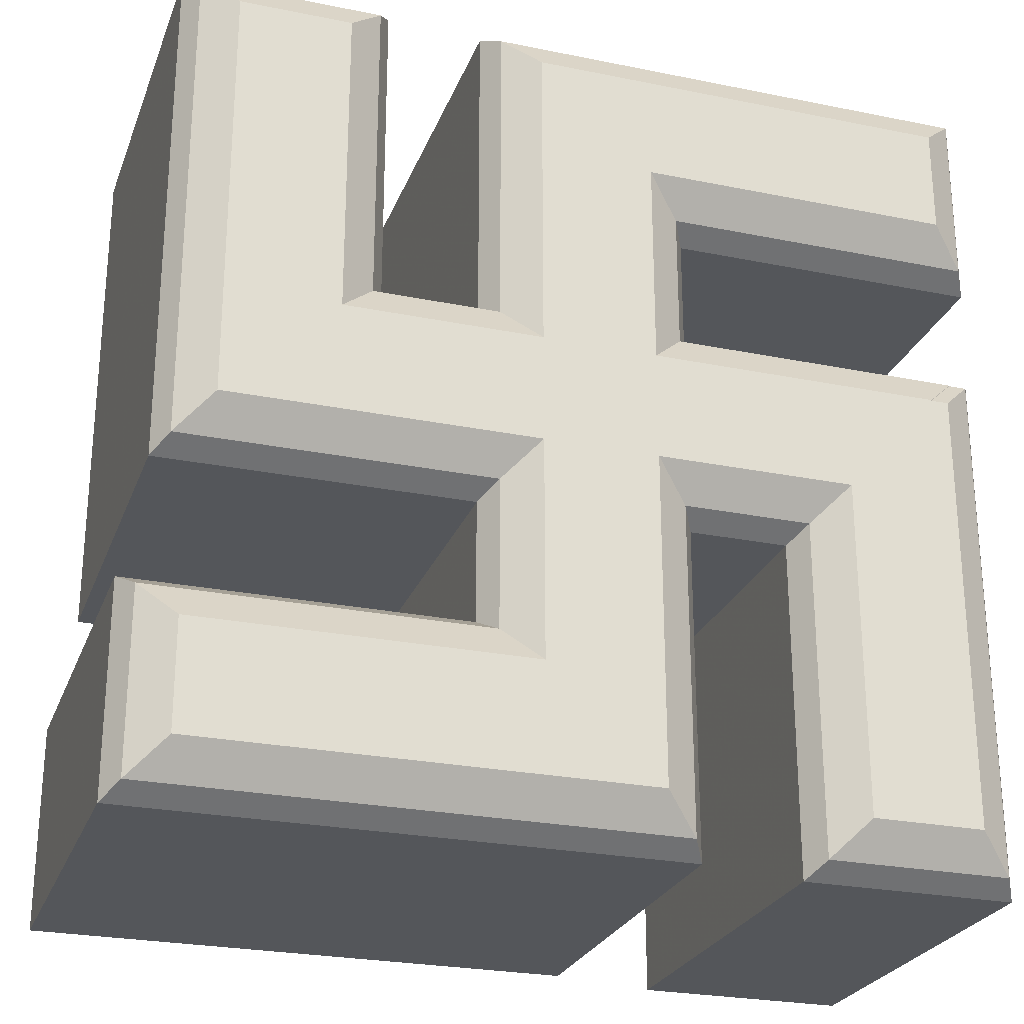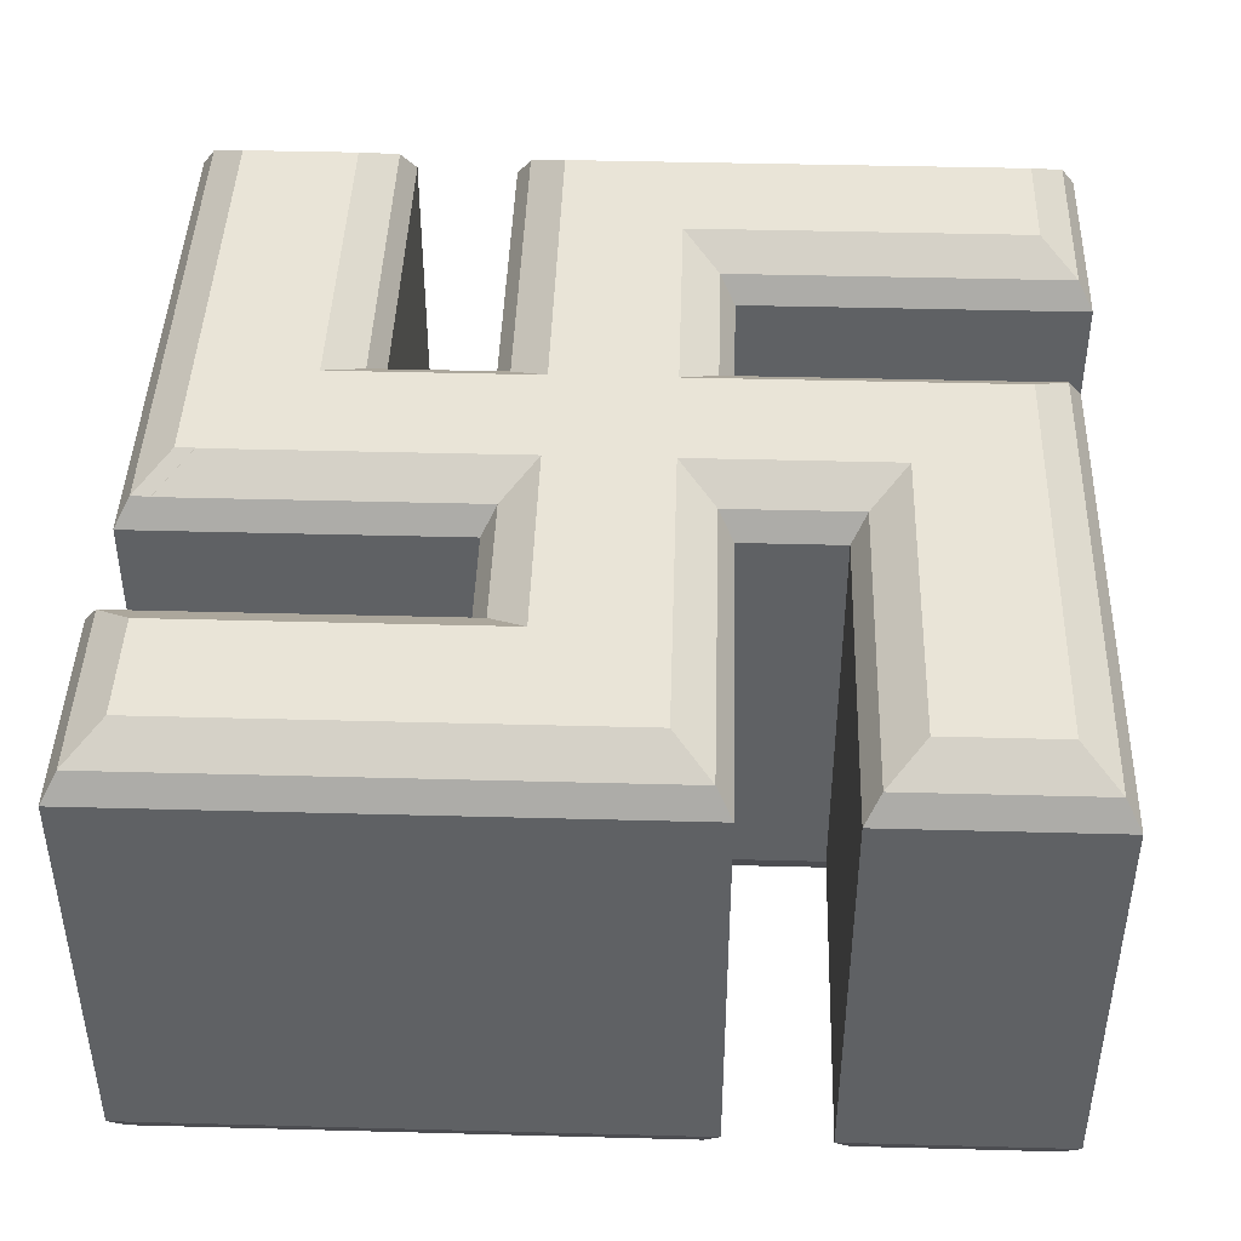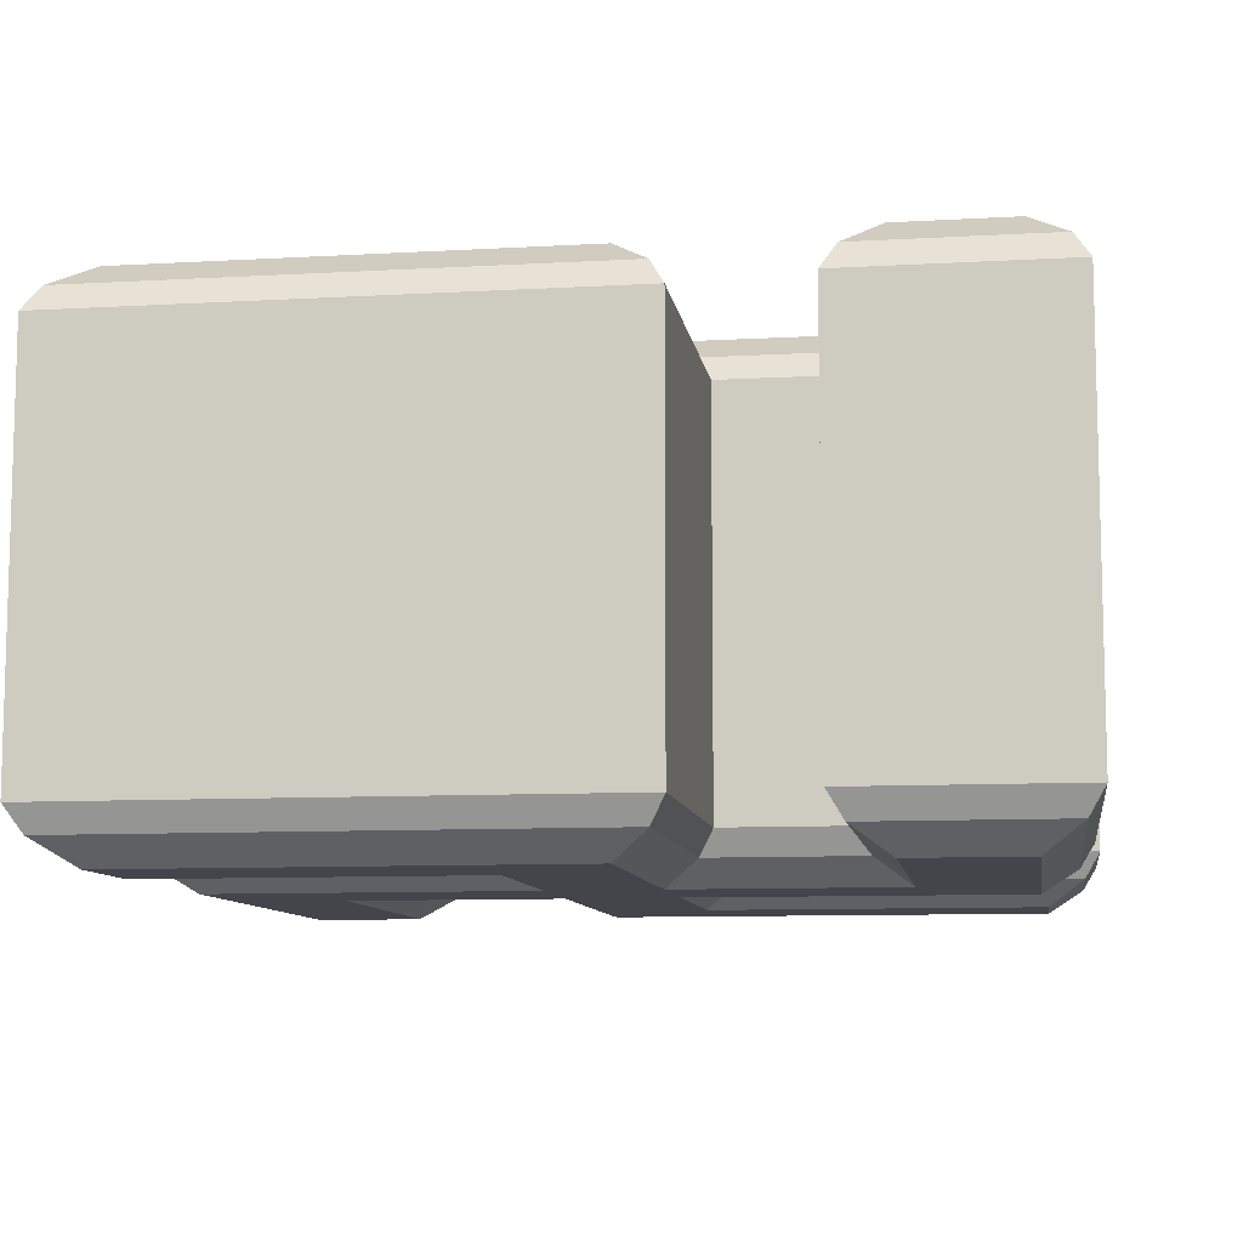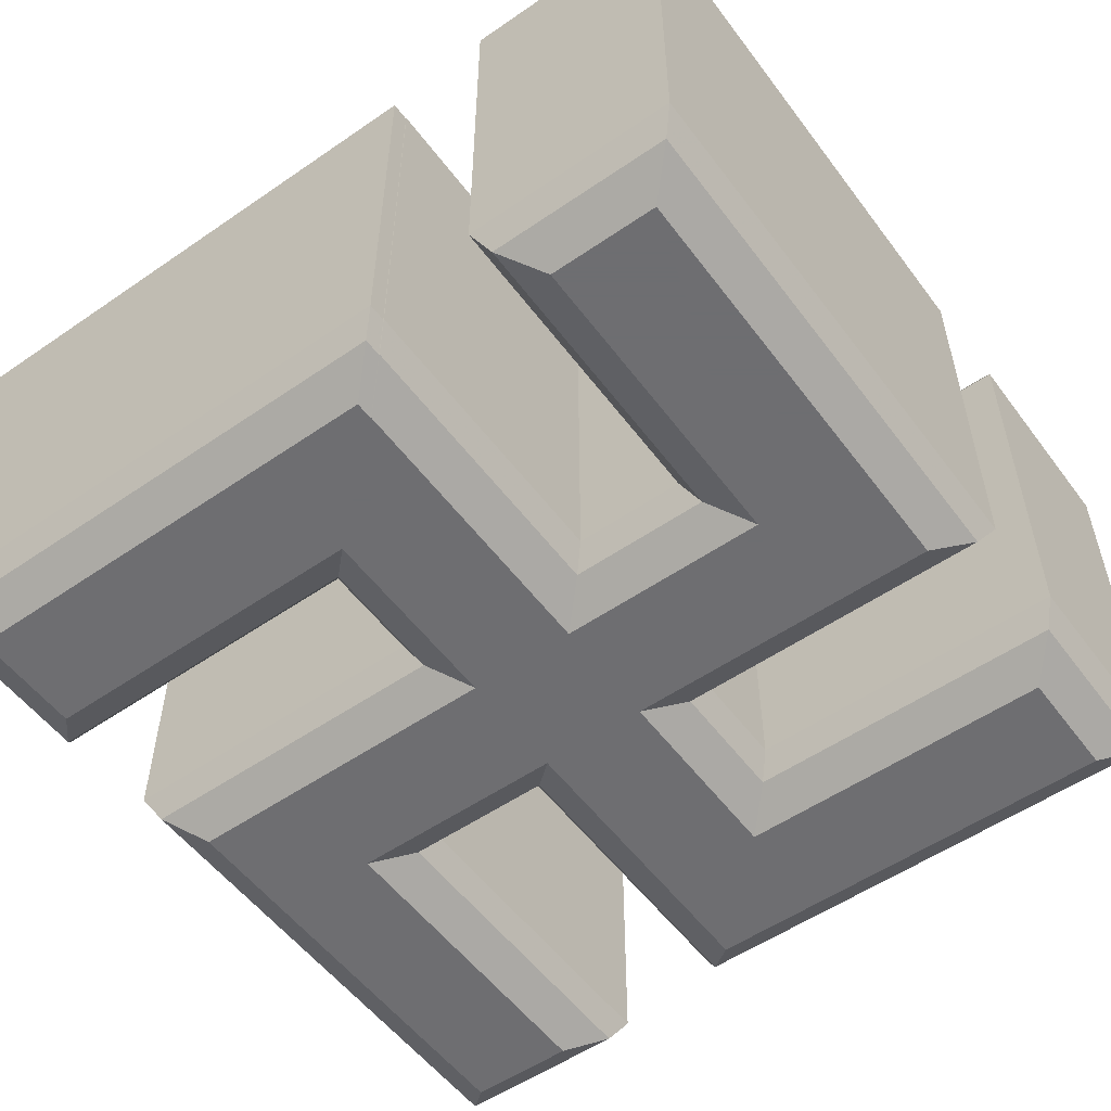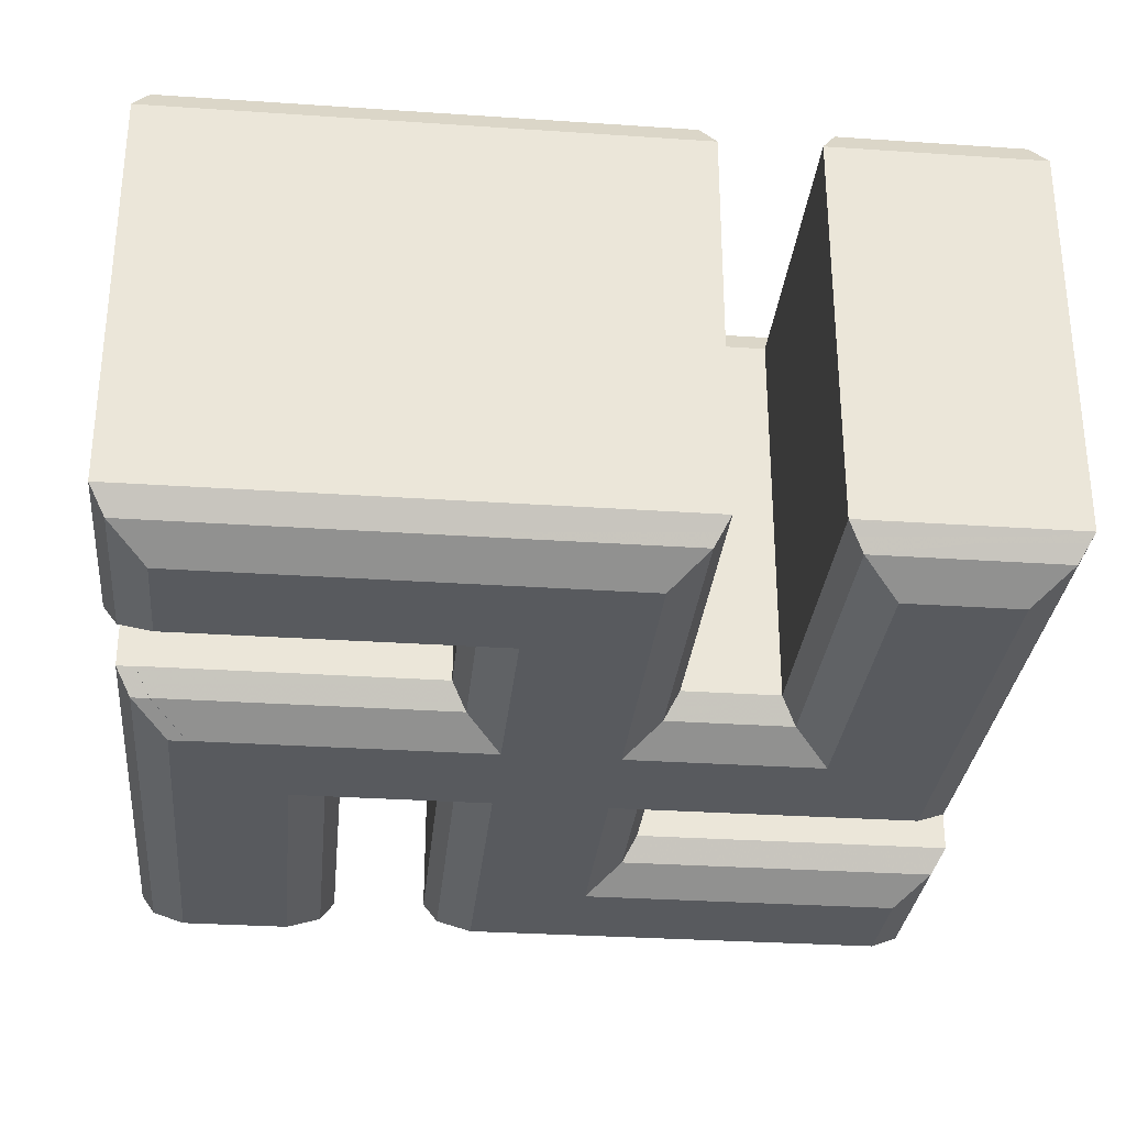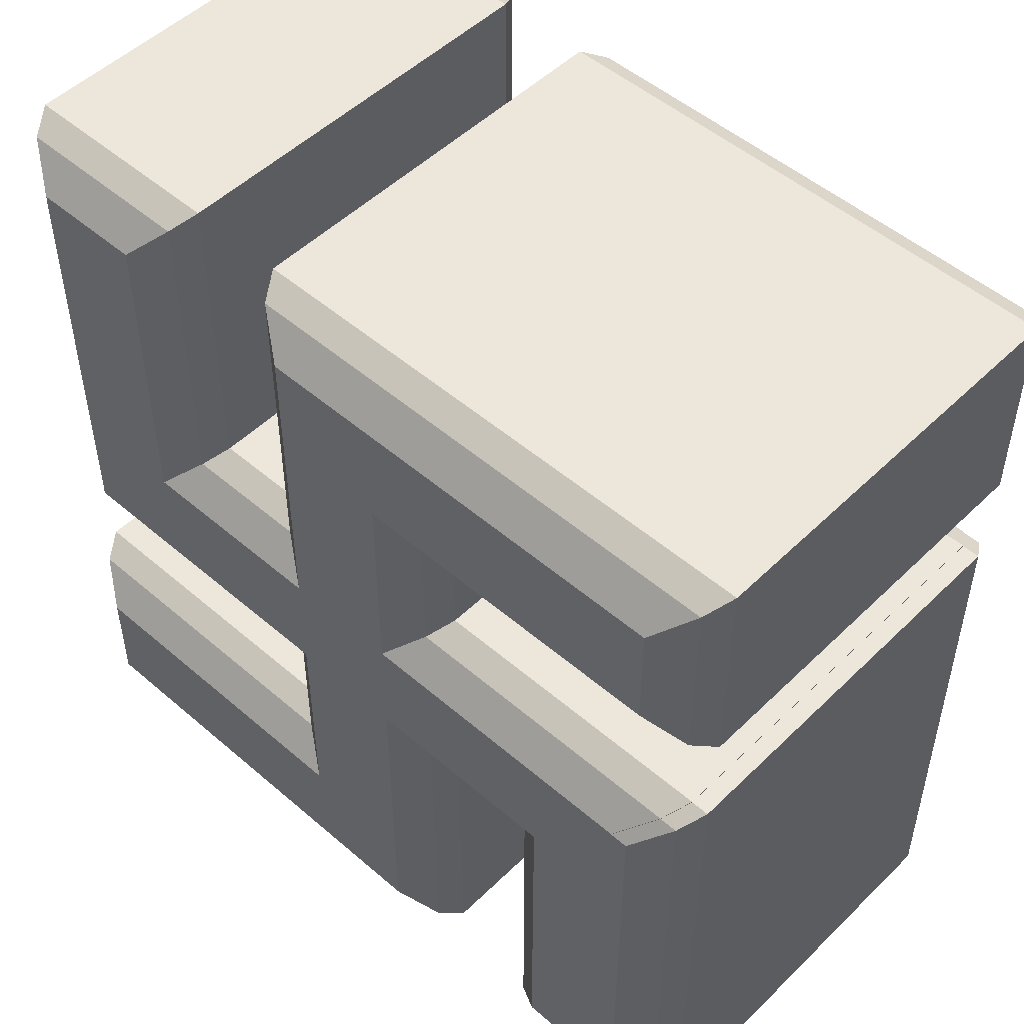
<metadata>
{"format":"obj","ext":"obj","renderer":"f3d","projection":"perspective","resolution":1024,"background":"white","views":[{"elev":-25.7,"azim":162.0,"up":"+Z"},{"elev":43.5,"azim":1.8,"up":"+Y"},{"elev":-9.3,"azim":98.6,"up":"+Y"},{"elev":-54.4,"azim":-53.9,"up":"+Y"},{"elev":-30.5,"azim":-5.6,"up":"+Y"},{"elev":50.6,"azim":-136.7,"up":"+Z"}]}
</metadata>
<code>
o obj_0
v -11.86 		9.5 		19.68
v -11.86 		9.5 		25.92
v -11.86 		-2.5 		19.68
v -11.86 		-2.5 		25.92
v 2.56 		11 		4.96
v -0.88 		11 		11.62
v -6.86 		11 		11.62
v 2.56 		-4 		24.42
v -0.88 		11 		14.88
v 11.84 		-4 		24.5
v 8.48 		-4 		24.5
v -11.72 		-2.5 		16.36
v -11.18 		-2.5 		16.36
v 7.419 		-3.25 		15.94
v -11.28 		-3.25 		15.92
v -0.88 		-4 		21.18
v -10.36 		-4 		21.18
v -11.42 		10.25 		20.12
v -10.36 		-4 		24.42
v -11.42 		10.25 		25.48
v 4.06 		-2.5 		10.12
v 8.48 		-4 		14.88
v -0.88 		11 		21.18
v -1.941 		10.25 		20.12
v 4.06 		-2.5 		16.38
v 6.98 		9.5 		16.38
v 7.419 		10.25 		15.94
v 3.621 		-3.25 		10.56
v -10.36 		11 		21.18
v 3.621 		-3.25 		15.94
v -2.38 		9.5 		19.68
v 2.56 		11 		11.62
v 3.621 		10.25 		10.56
v 2.56 		-4 		11.62
v 3.621 		10.25 		15.94
v 2.56 		11 		14.88
v 2.56 		-4 		14.88
v 4.06 		9.5 		10.12
v -11.42 		-3.25 		25.48
v 12.5 		11 		1.7
v 13.56 		10.25 		0.639
v 14 		9.5 		0.2
v 4.06 		9.5 		16.38
v 12.5 		11 		4.96
v 13.56 		10.25 		6.021
v 14 		9.5 		6.46
v 3.621 		10.25 		6.021
v -11.18 		-2.5 		16.38
v -10.74 		-3.25 		15.92
v -10.22 		11 		14.86
v -9.68 		11 		14.86
v -9.68 		11 		14.88
v -10.74 		-3.25 		15.94
v -0.88 		11 		1.7
v -10.22 		-4 		14.86
v -9.68 		-4 		14.86
v -6.86 		11 		1.5
v -10.22 		11 		1.5
v 13.34 		9.5 		26
v 6.98 		9.5 		26
v -9.68 		-4 		14.88
v 6.98 		-2.5 		26
v 13.34 		-2.5 		26
v -11.28 		10.25 		0.439
v 11.84 		11 		24.5
v 12.9 		10.25 		25.56
v 13.34 		-2.5 		10.12
v -11.72 		9.5 		0
v 12.9 		-3.25 		10.56
v -5.799 		10.25 		0.439
v 8.48 		11 		24.5
v 11.84 		-4 		11.62
v 7.419 		10.25 		25.56
v -5.36 		9.5 		0
v -1.941 		10.25 		0.639
v 2.56 		11 		24.42
v 3.621 		10.25 		25.48
v -2.38 		9.5 		0.2
v 4.06 		9.5 		25.92
v 6.98 		-2.5 		16.38
v -11.72 		-2.5 		0
v 12.9 		-3.25 		25.56
v -11.28 		-3.25 		0.439
v -10.22 		-4 		1.5
v 7.419 		-3.25 		25.56
v -5.36 		-2.5 		0
v -5.799 		-3.25 		0.439
v -6.86 		-4 		1.5
v 4.06 		-2.5 		25.92
v -2.38 		-2.5 		0.2
v 12.5 		-4 		1.7
v 12.5 		-4 		4.96
v 3.621 		-3.25 		25.48
v -1.941 		-3.25 		0.639
v 2.56 		-4 		4.96
v -11.42 		-3.25 		20.12
v -2.38 		-2.5 		19.68
v -6.86 		-4 		11.62
v 4.06 		9.5 		6.46
v -1.941 		-3.25 		20.12
v -0.88 		-4 		14.88
v -0.88 		-4 		11.62
v -0.88 		-4 		1.7
v 11.84 		11 		11.62
v 12.9 		10.25 		10.56
v 13.34 		9.5 		10.12
v 14 		-2.5 		0.2
v 13.56 		-3.25 		0.639
v 14 		-2.5 		6.46
v 13.56 		-3.25 		6.021
v 8.48 		11 		14.88
v 4.06 		-2.5 		6.46
v 3.621 		-3.25 		6.021
v -10.36 		11 		24.42
v -11.28 		10.25 		15.92
v -10.74 		10.25 		15.92
v -10.74 		10.25 		15.94
v -1.941 		10.25 		15.94
v -11.72 		9.5 		16.36
v -11.18 		9.5 		16.36
v -11.18 		9.5 		16.38
v -2.38 		-2.5 		16.38
v -1.941 		10.25 		10.56
v -5.799 		10.25 		10.56
v -5.36 		9.5 		10.12
v -2.38 		-2.5 		10.12
v -5.36 		-2.5 		10.12
v -2.38 		9.5 		16.38
v -5.799 		-3.25 		10.56
v -2.38 		9.5 		10.12
v -1.941 		-3.25 		15.94
v -1.941 		-3.25 		10.56
g group_0_14093196
f 4 2 3
f 1 3 2
f 6 7 9
f 7 51 9
f 12 15 13
f 8 19 16
f 17 16 19
f 18 1 2
f 18 2 20
f 118 31 24
f 29 23 24
f 29 24 18
f 73 27 26
f 1 18 31
f 24 31 18
f 32 33 5
f 72 34 28
f 8 37 30
f 12 81 15
f 83 15 81
f 40 44 45
f 40 45 41
f 45 46 42
f 45 42 41
f 44 5 47
f 44 47 45
f 99 33 38
f 13 15 49
f 6 9 36
f 35 77 43
f 7 58 51
f 83 55 15
f 52 9 51
f 26 43 25
f 13 49 53
f 13 53 48
f 56 49 55
f 15 55 49
f 58 7 57
f 50 51 58
f 38 21 99
f 49 56 61
f 49 61 53
f 60 62 63
f 60 63 59
f 25 43 79
f 58 64 50
f 70 64 57
f 58 57 64
f 66 65 73
f 71 73 65
f 68 64 74
f 70 74 64
f 73 60 59
f 73 59 66
f 63 67 106
f 75 123 54
f 76 77 35
f 76 35 36
f 67 63 69
f 82 69 63
f 72 69 10
f 82 10 69
f 79 43 77
f 14 22 11
f 41 75 54
f 42 78 41
f 69 28 21
f 7 124 57
f 67 69 21
f 69 72 28
f 60 73 26
f 26 25 80
f 14 80 30
f 25 30 80
f 72 10 22
f 11 22 10
f 37 34 22
f 84 55 83
f 63 62 85
f 63 85 82
f 85 11 10
f 85 10 82
f 87 83 86
f 81 86 83
f 72 22 34
f 84 83 88
f 87 88 83
f 25 79 89
f 16 101 37
f 8 16 37
f 30 25 93
f 89 93 25
f 47 99 45
f 95 91 92
f 8 39 19
f 4 3 96
f 4 96 39
f 96 17 19
f 96 19 39
f 33 47 5
f 103 91 95
f 46 45 99
f 101 56 98
f 31 97 3
f 31 3 1
f 99 112 46
f 33 99 47
f 101 98 102
f 97 100 96
f 97 96 3
f 95 34 102
f 101 102 34
f 34 37 101
f 100 16 17
f 100 17 96
f 55 84 56
f 61 56 101
f 54 40 41
f 37 22 30
f 75 41 78
f 26 80 62
f 42 107 78
f 66 105 65
f 104 65 105
f 14 30 22
f 106 105 59
f 66 59 105
f 14 85 80
f 59 63 106
f 107 109 110
f 107 110 108
f 95 102 103
f 110 92 91
f 110 91 108
f 98 56 84
f 88 98 84
f 109 46 112
f 81 68 74
f 32 104 33
f 112 113 110
f 112 110 109
f 105 33 104
f 74 86 81
f 113 92 110
f 106 38 105
f 99 21 112
f 107 42 46
f 107 46 109
f 33 105 38
f 103 108 91
f 36 23 76
f 36 9 23
f 93 8 30
f 21 38 67
f 106 67 38
f 27 111 35
f 36 35 111
f 93 89 39
f 4 39 89
f 29 114 23
f 114 76 23
f 27 35 26
f 43 26 35
f 39 8 93
f 32 111 104
f 71 65 111
f 104 111 65
f 60 26 62
f 73 71 27
f 111 27 71
f 36 111 32
f 62 80 85
f 14 11 85
f 54 6 5
f 32 5 6
f 36 32 6
f 77 76 20
f 114 20 76
f 5 44 40
f 5 40 54
f 78 107 90
f 20 2 79
f 20 79 77
f 107 108 90
f 92 113 95
f 89 79 4
f 2 4 79
f 28 113 112
f 28 112 21
f 114 29 18
f 114 18 20
f 115 116 50
f 51 50 116
f 127 87 86
f 113 28 95
f 34 95 28
f 50 64 115
f 94 90 108
f 64 68 115
f 94 108 103
f 52 51 116
f 52 116 117
f 115 119 120
f 116 115 120
f 117 118 52
f 9 52 118
f 115 68 119
f 81 12 68
f 118 117 128
f 121 117 120
f 116 120 117
f 12 13 119
f 120 119 13
f 119 68 12
f 48 121 13
f 120 13 121
f 123 124 6
f 7 6 124
f 123 130 124
f 48 53 122
f 70 57 124
f 124 125 70
f 74 70 125
f 23 9 24
f 118 24 9
f 126 129 127
f 6 54 123
f 125 124 130
f 87 127 129
f 129 98 88
f 129 88 87
f 128 31 118
f 122 53 131
f 123 75 130
f 78 130 75
f 53 61 131
f 128 121 122
f 132 129 126
f 122 121 48
f 132 102 129
f 126 127 125
f 126 125 130
f 122 131 100
f 122 100 97
f 74 125 86
f 127 86 125
f 132 126 94
f 90 94 126
f 122 97 31
f 128 122 31
f 98 129 102
f 16 100 101
f 131 101 100
f 126 130 90
f 78 90 130
f 94 103 132
f 102 132 103
f 117 121 128
f 101 131 61

</code>
